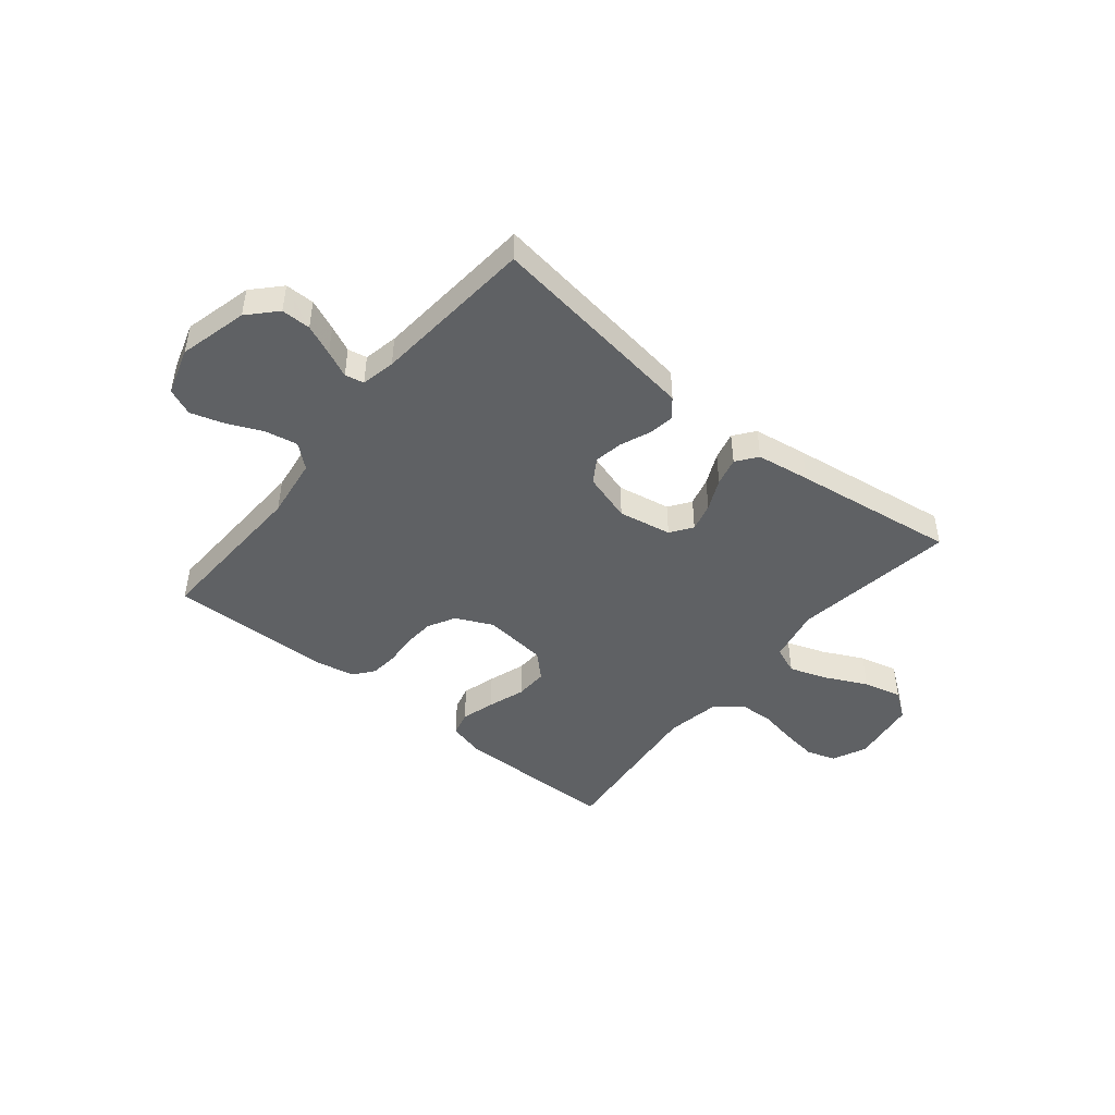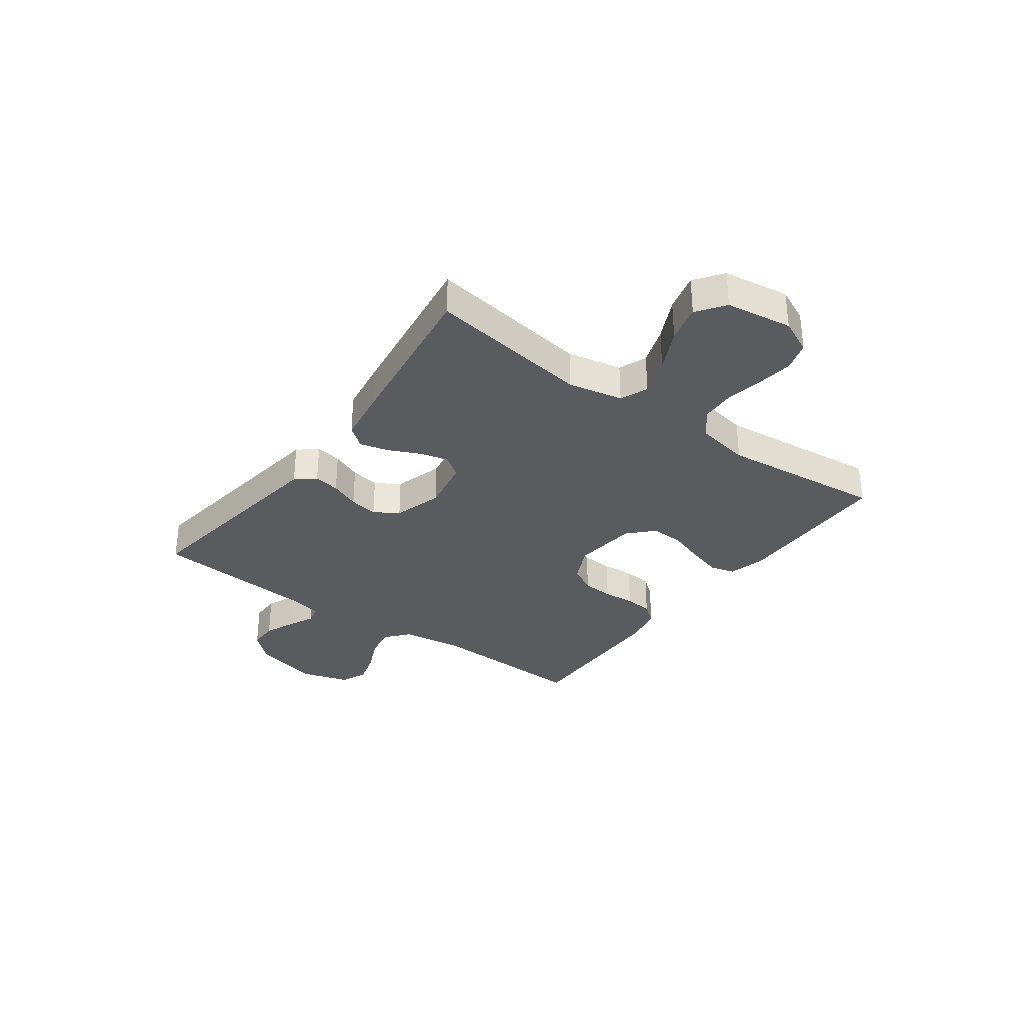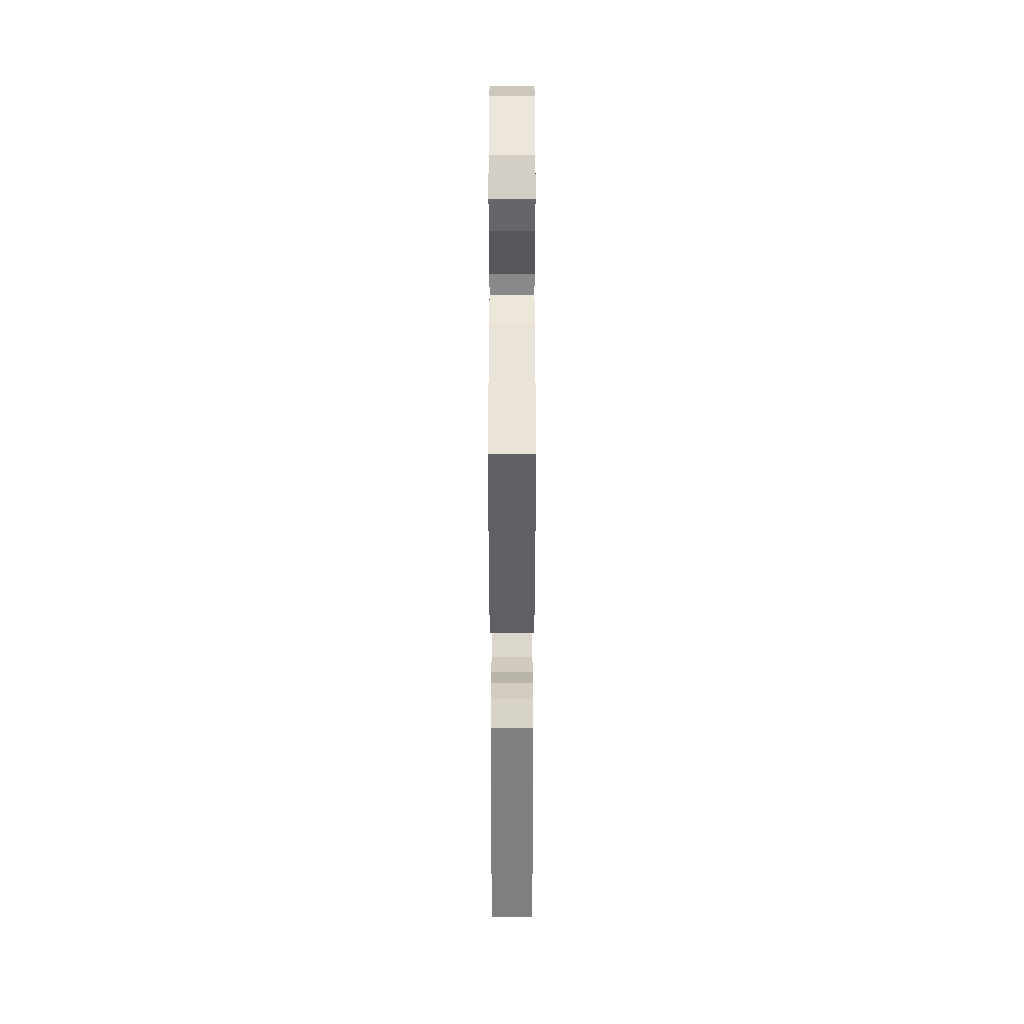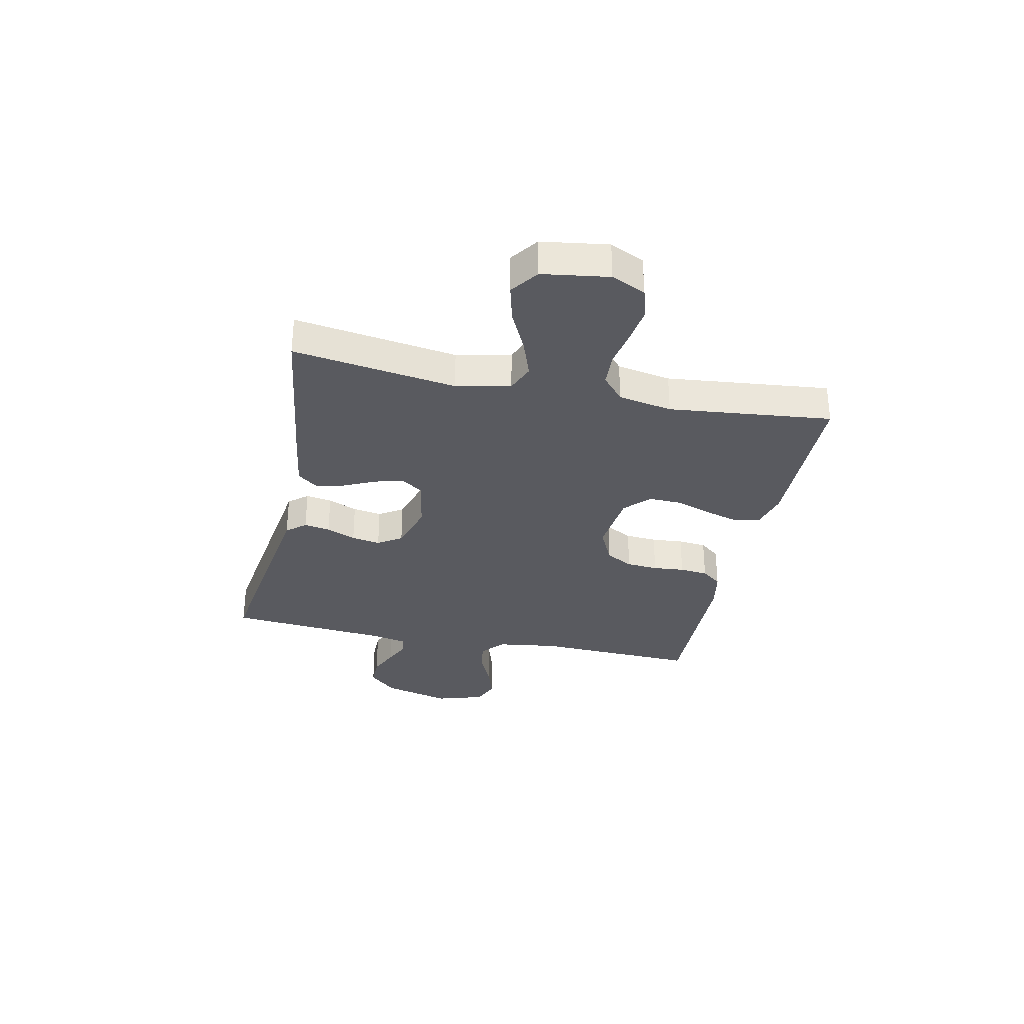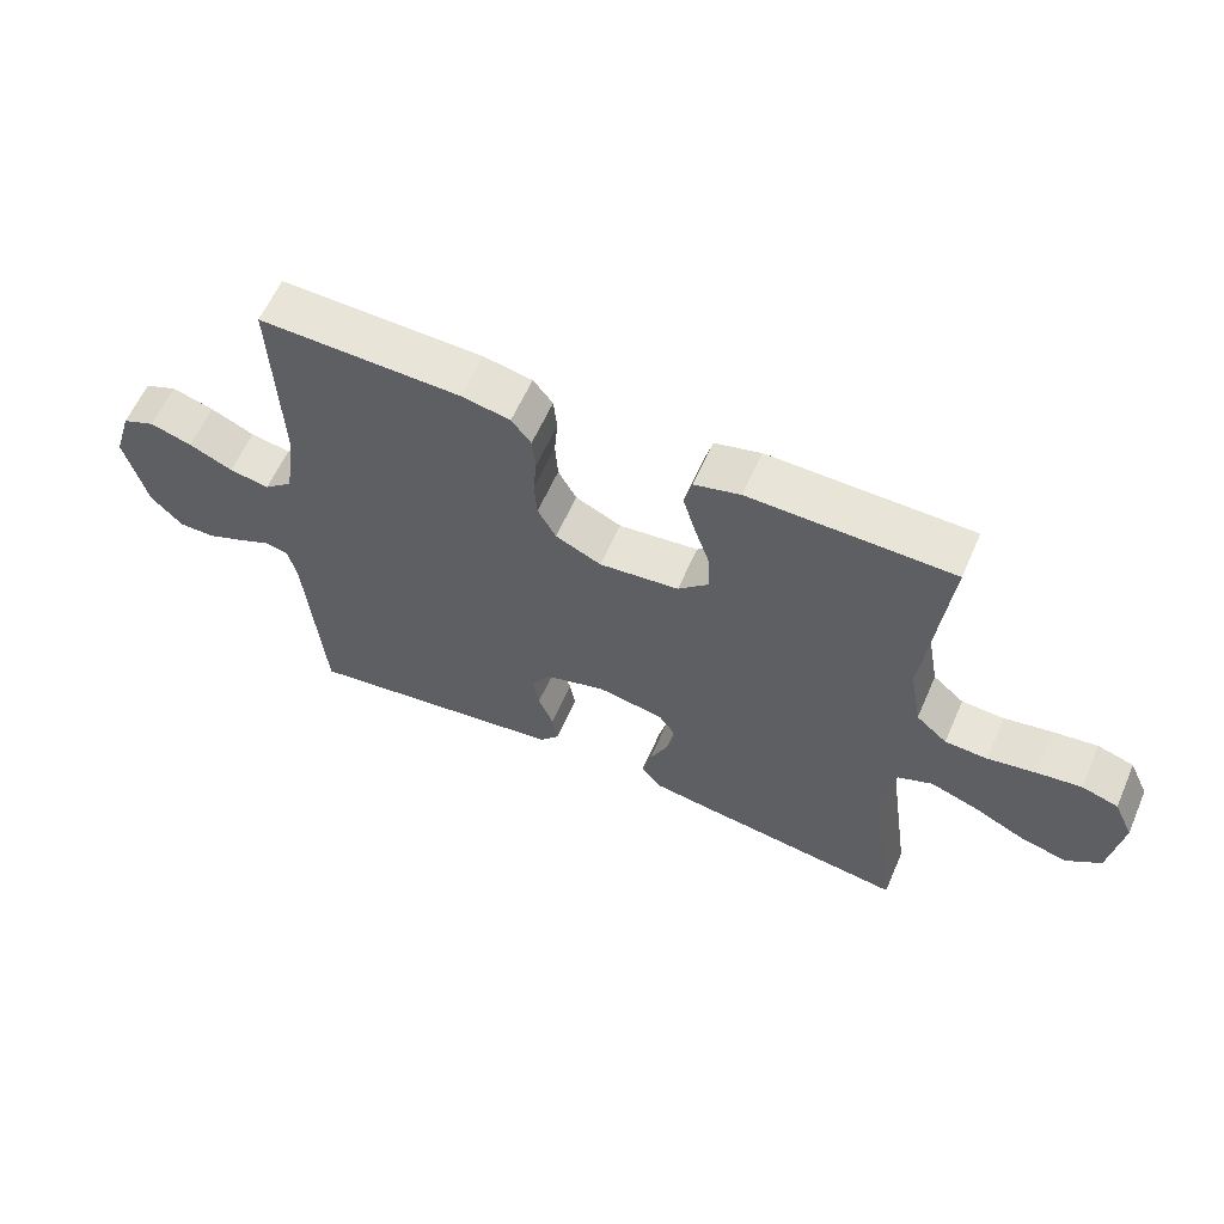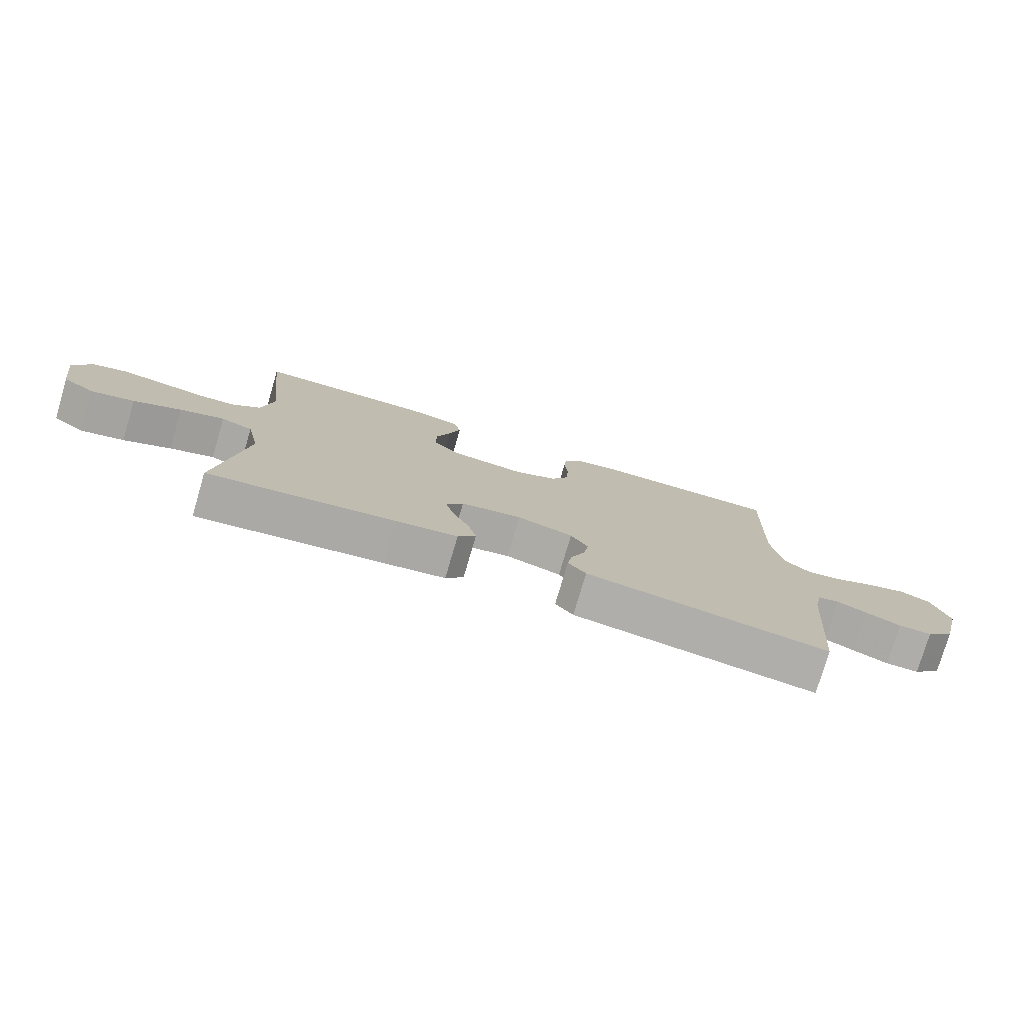
<metadata>
{"format":"obj","ext":"obj","renderer":"f3d","projection":"perspective","resolution":1024,"background":"white","views":[{"elev":-45.8,"azim":140.7,"up":"+Y"},{"elev":-32.3,"azim":-126.2,"up":"+Y"},{"elev":-51.7,"azim":90.0,"up":"+Z"},{"elev":-31.9,"azim":-102.0,"up":"+Y"},{"elev":60.5,"azim":-156.4,"up":"+Z"},{"elev":-77.3,"azim":-16.4,"up":"+Z"}]}
</metadata>
<code>
v -0.5 0.07 -0.5
v -0.457 0.07 -0.2
v -0.478 0.07 -0.1
v -0.529 0.07 -0.079
v -0.6 0.07 -0.104
v -0.676 0.07 -0.141
v -0.746 0.07 -0.159
v -0.797 0.07 -0.122
v -0.815 0.07 0
v -0.786 0.07 0.063
v -0.732 0.07 0.08
v -0.665 0.07 0.071
v -0.595 0.07 0.058
v -0.532 0.07 0.061
v -0.486 0.07 0.101
v -0.468 0.07 0.2
v -0.5 0.07 0.5
v -0.2 0.07 0.504
v -0.132 0.07 0.486
v -0.12 0.07 0.44
v -0.138 0.07 0.378
v -0.161 0.07 0.31
v -0.163 0.07 0.249
v -0.118 0.07 0.206
v 0 0.07 0.193
v 0.068 0.07 0.225
v 0.095 0.07 0.275
v 0.099 0.07 0.333
v 0.094 0.07 0.391
v 0.099 0.07 0.443
v 0.128 0.07 0.48
v 0.2 0.07 0.494
v 0.5 0.07 0.5
v 0.489 0.07 0.2
v 0.505 0.07 0.087
v 0.548 0.07 0.05
v 0.607 0.07 0.061
v 0.672 0.07 0.09
v 0.734 0.07 0.109
v 0.783 0.07 0.088
v 0.81 0.07 0
v 0.778 0.07 -0.126
v 0.731 0.07 -0.176
v 0.677 0.07 -0.176
v 0.621 0.07 -0.152
v 0.573 0.07 -0.13
v 0.538 0.07 -0.137
v 0.525 0.07 -0.2
v 0.5 0.07 -0.5
v 0.2 0.07 -0.458
v 0.108 0.07 -0.445
v 0.079 0.07 -0.41
v 0.087 0.07 -0.362
v 0.109 0.07 -0.308
v 0.118 0.07 -0.255
v 0.09 0.07 -0.211
v 0 0.07 -0.184
v -0.098 0.07 -0.202
v -0.126 0.07 -0.242
v -0.112 0.07 -0.295
v -0.085 0.07 -0.353
v -0.072 0.07 -0.405
v -0.101 0.07 -0.443
v -0.2 0.07 -0.458
v -0.5 0 -0.5
v -0.457 0 -0.2
v -0.478 0 -0.1
v -0.529 0 -0.079
v -0.6 0 -0.104
v -0.676 0 -0.141
v -0.746 0 -0.159
v -0.797 0 -0.122
v -0.815 0 0
v -0.786 0 0.063
v -0.732 0 0.08
v -0.665 0 0.071
v -0.595 0 0.058
v -0.532 0 0.061
v -0.486 0 0.101
v -0.468 0 0.2
v -0.5 0 0.5
v -0.2 0 0.504
v -0.132 0 0.486
v -0.12 0 0.44
v -0.138 0 0.378
v -0.161 0 0.31
v -0.163 0 0.249
v -0.118 0 0.206
v 0 0 0.193
v 0.068 0 0.225
v 0.095 0 0.275
v 0.099 0 0.333
v 0.094 0 0.391
v 0.099 0 0.443
v 0.128 0 0.48
v 0.2 0 0.494
v 0.5 0 0.5
v 0.489 0 0.2
v 0.505 0 0.087
v 0.548 0 0.05
v 0.607 0 0.061
v 0.672 0 0.09
v 0.734 0 0.109
v 0.783 0 0.088
v 0.81 0 0
v 0.778 0 -0.126
v 0.731 0 -0.176
v 0.677 0 -0.176
v 0.621 0 -0.152
v 0.573 0 -0.13
v 0.538 0 -0.137
v 0.525 0 -0.2
v 0.5 0 -0.5
v 0.2 0 -0.458
v 0.108 0 -0.445
v 0.079 0 -0.41
v 0.087 0 -0.362
v 0.109 0 -0.308
v 0.118 0 -0.255
v 0.09 0 -0.211
v 0 0 -0.184
v -0.098 0 -0.202
v -0.126 0 -0.242
v -0.112 0 -0.295
v -0.085 0 -0.353
v -0.072 0 -0.405
v -0.101 0 -0.443
v -0.2 0 -0.458
f 63 64 1 2
f 60 61 62 63
f 59 60 63 2
f 58 59 2 3
f 57 58 3 4
f 51 52 53 54
f 51 54 55
f 48 49 50 51
f 47 48 51 55
f 43 44 45 46
f 41 42 43 46
f 41 46 47
f 37 38 39 40
f 36 37 40 41
f 31 32 33 34
f 31 34 35
f 28 29 30 31
f 27 28 31 35
f 26 27 35 36
f 19 20 21 22
f 17 18 19 22
f 16 17 22 23
f 15 16 23 24
f 10 11 12 13
f 8 9 10 13
f 8 13 14
f 5 6 7 8
f 4 5 8 14
f 57 4 14 15
f 41 47 55 56
f 36 41 56 57
f 25 26 36 57
f 15 24 25 57
f 66 65 128 127
f 127 126 125 124
f 66 127 124 123
f 67 66 123 122
f 68 67 122 121
f 118 117 116 115
f 119 118 115
f 115 114 113 112
f 119 115 112 111
f 110 109 108 107
f 110 107 106 105
f 111 110 105
f 104 103 102 101
f 105 104 101 100
f 98 97 96 95
f 99 98 95
f 95 94 93 92
f 99 95 92 91
f 100 99 91 90
f 86 85 84 83
f 86 83 82 81
f 87 86 81 80
f 88 87 80 79
f 77 76 75 74
f 77 74 73 72
f 78 77 72
f 72 71 70 69
f 78 72 69 68
f 79 78 68 121
f 120 119 111 105
f 121 120 105 100
f 121 100 90 89
f 121 89 88 79
f 1 65 66 2
f 2 66 67 3
f 3 67 68 4
f 4 68 69 5
f 5 69 70 6
f 6 70 71 7
f 7 71 72 8
f 8 72 73 9
f 9 73 74 10
f 10 74 75 11
f 11 75 76 12
f 12 76 77 13
f 13 77 78 14
f 14 78 79 15
f 15 79 80 16
f 16 80 81 17
f 17 81 82 18
f 18 82 83 19
f 19 83 84 20
f 20 84 85 21
f 21 85 86 22
f 22 86 87 23
f 23 87 88 24
f 24 88 89 25
f 25 89 90 26
f 26 90 91 27
f 27 91 92 28
f 28 92 93 29
f 29 93 94 30
f 30 94 95 31
f 31 95 96 32
f 32 96 97 33
f 33 97 98 34
f 34 98 99 35
f 35 99 100 36
f 36 100 101 37
f 37 101 102 38
f 38 102 103 39
f 39 103 104 40
f 40 104 105 41
f 41 105 106 42
f 42 106 107 43
f 43 107 108 44
f 44 108 109 45
f 45 109 110 46
f 46 110 111 47
f 47 111 112 48
f 48 112 113 49
f 49 113 114 50
f 50 114 115 51
f 51 115 116 52
f 52 116 117 53
f 53 117 118 54
f 54 118 119 55
f 55 119 120 56
f 56 120 121 57
f 57 121 122 58
f 58 122 123 59
f 59 123 124 60
f 60 124 125 61
f 61 125 126 62
f 62 126 127 63
f 63 127 128 64
f 64 128 65 1

</code>
